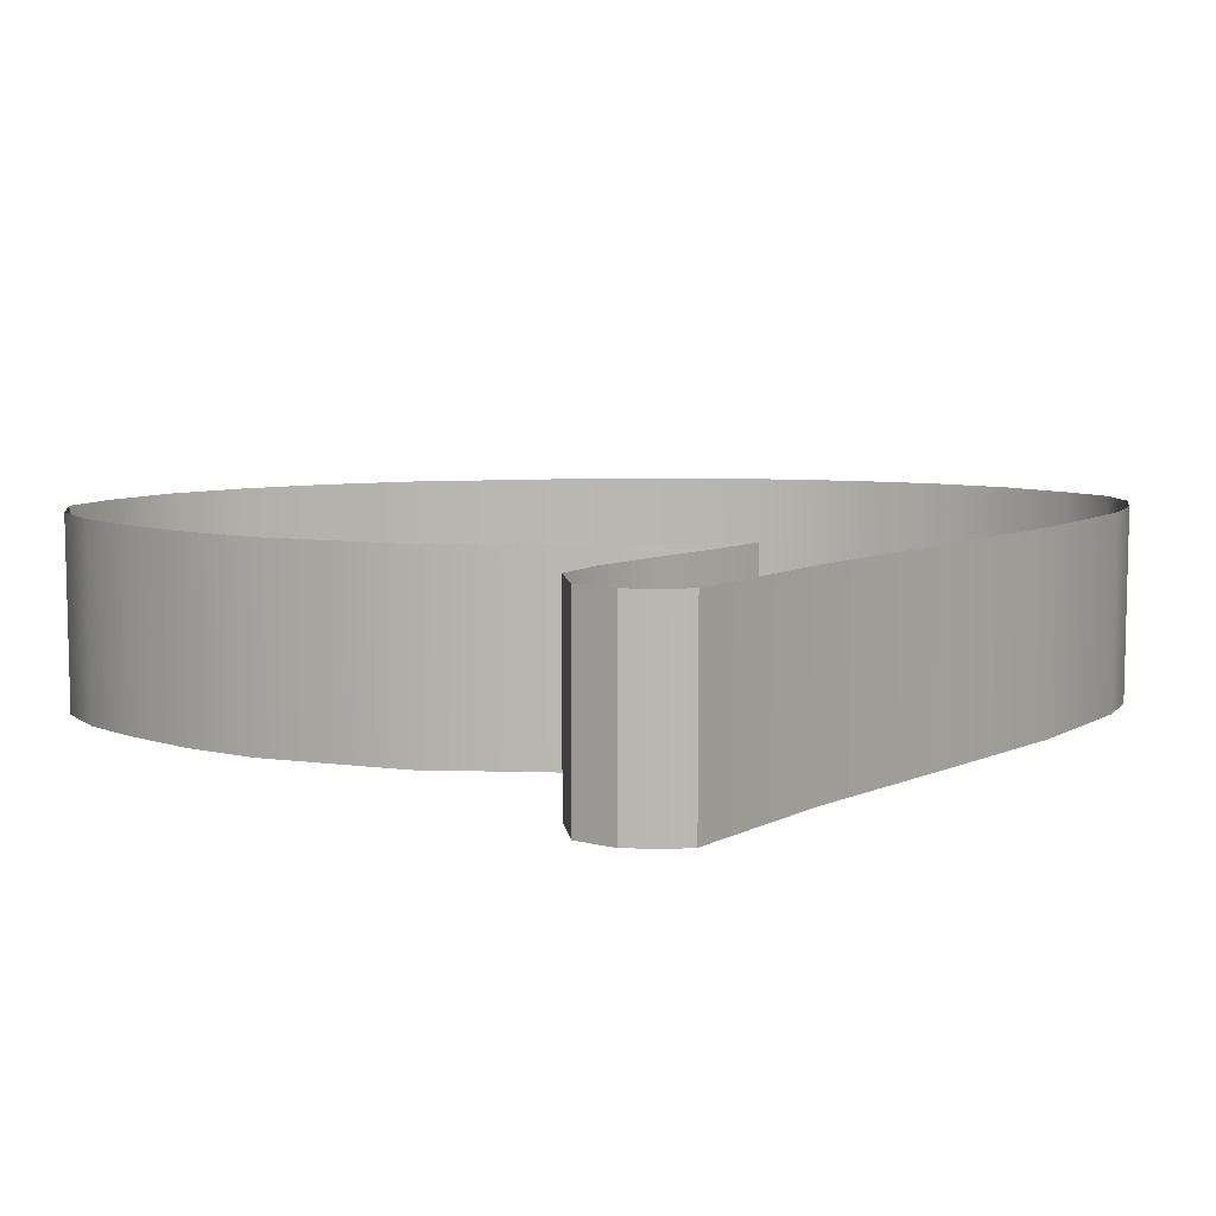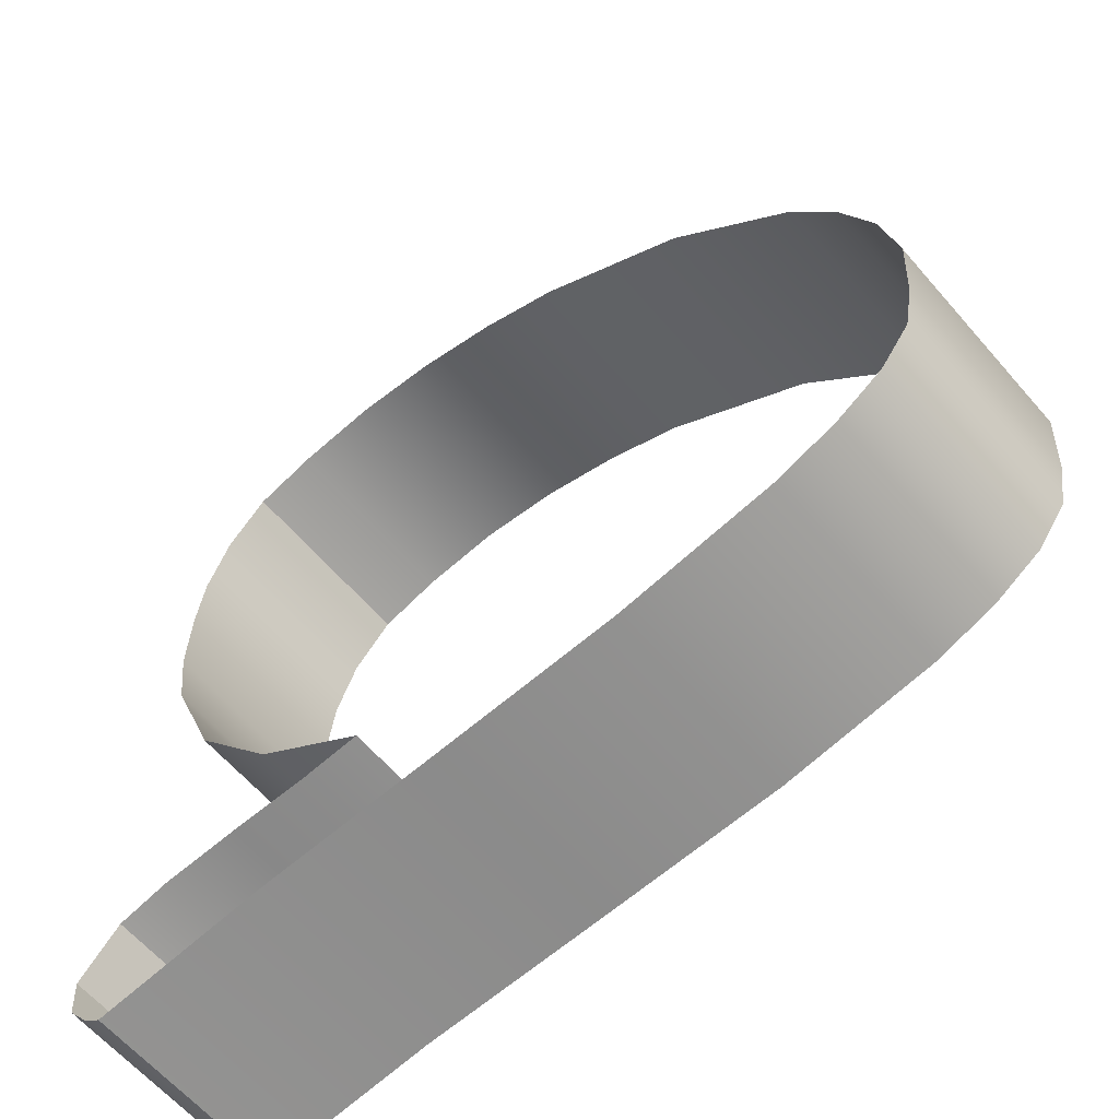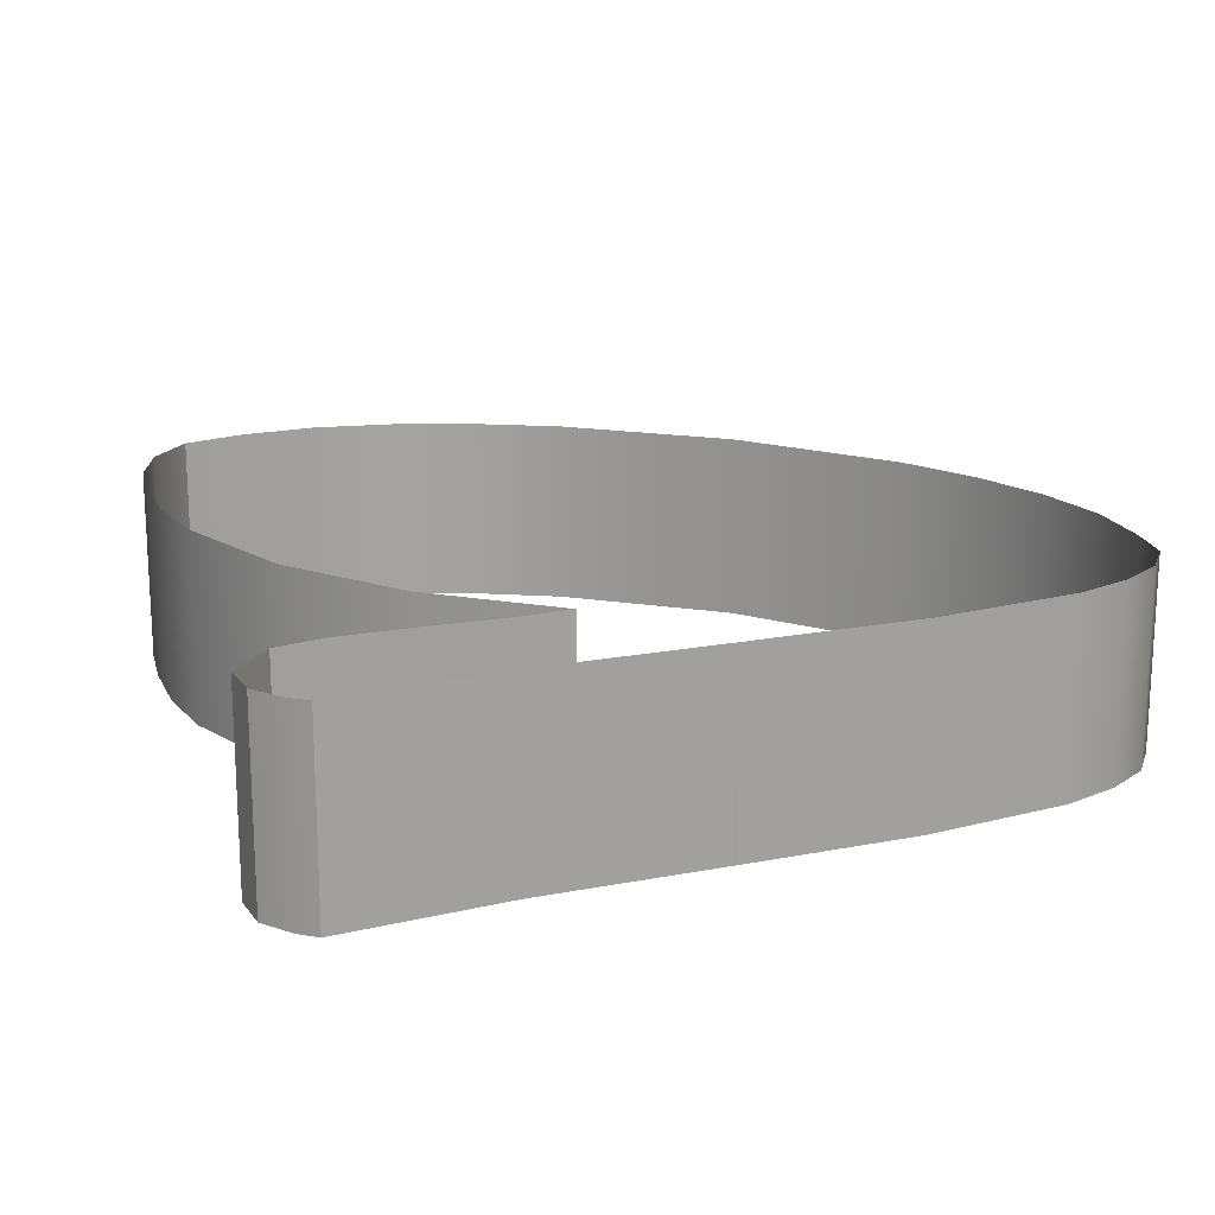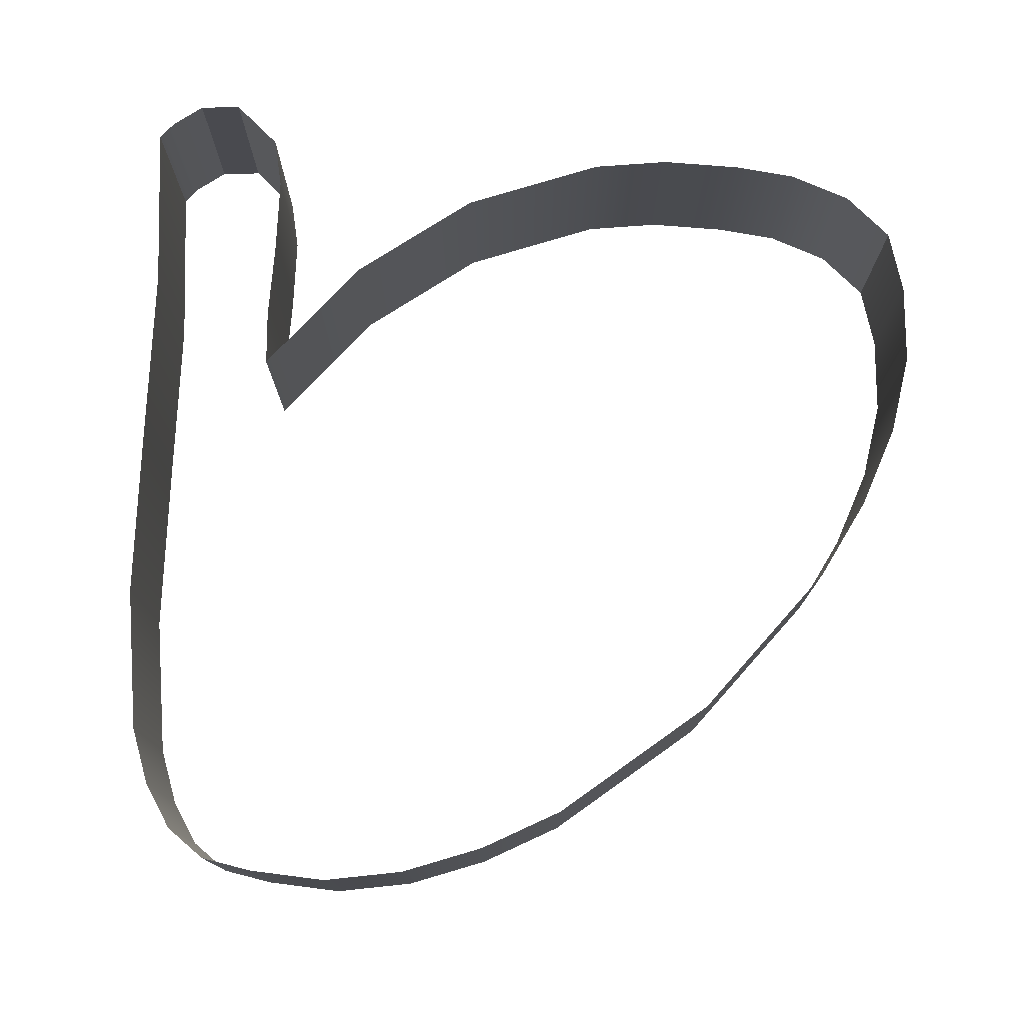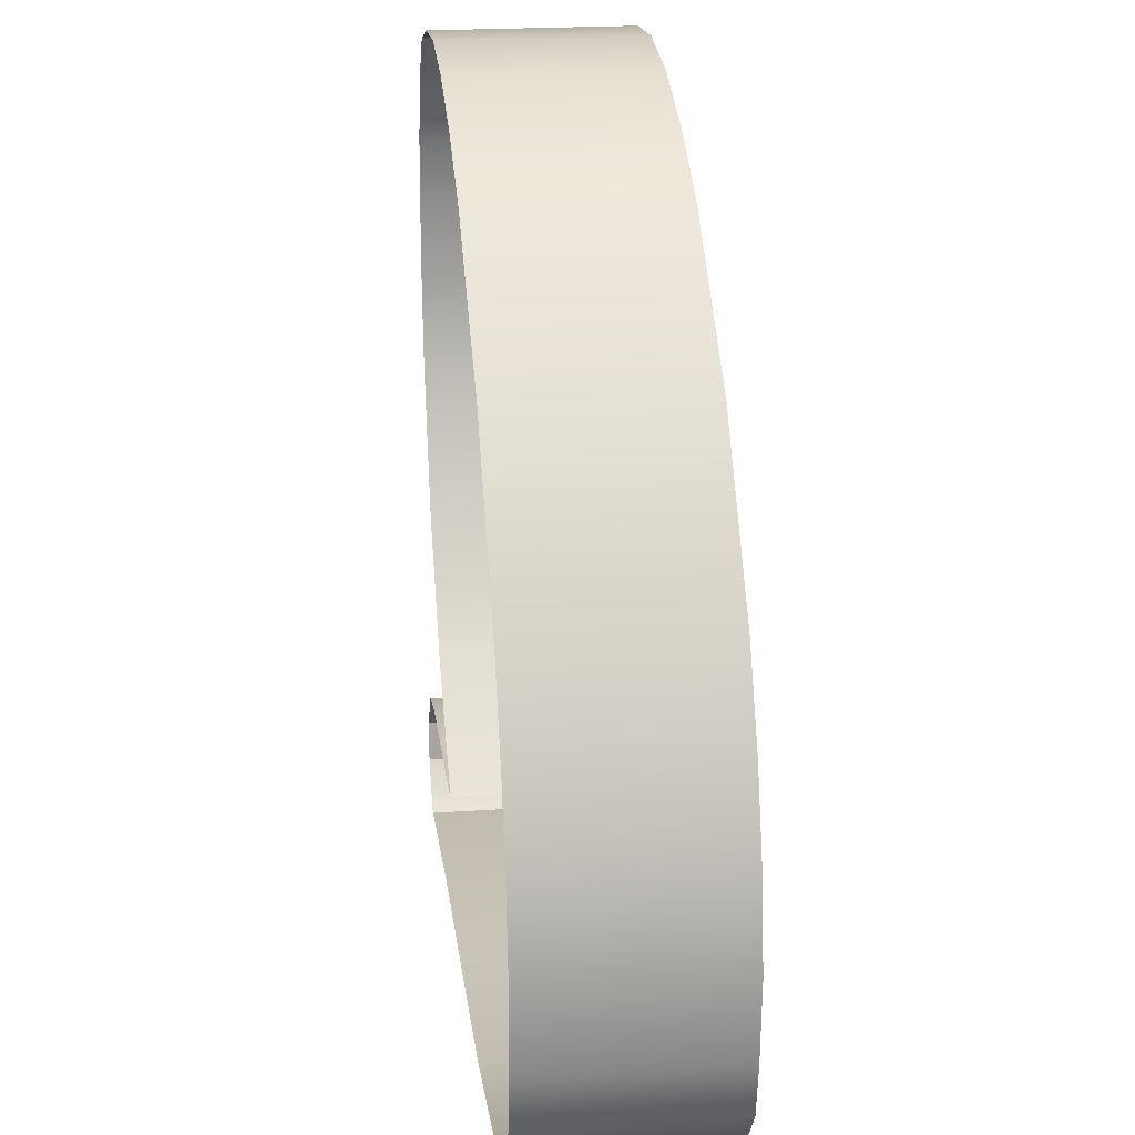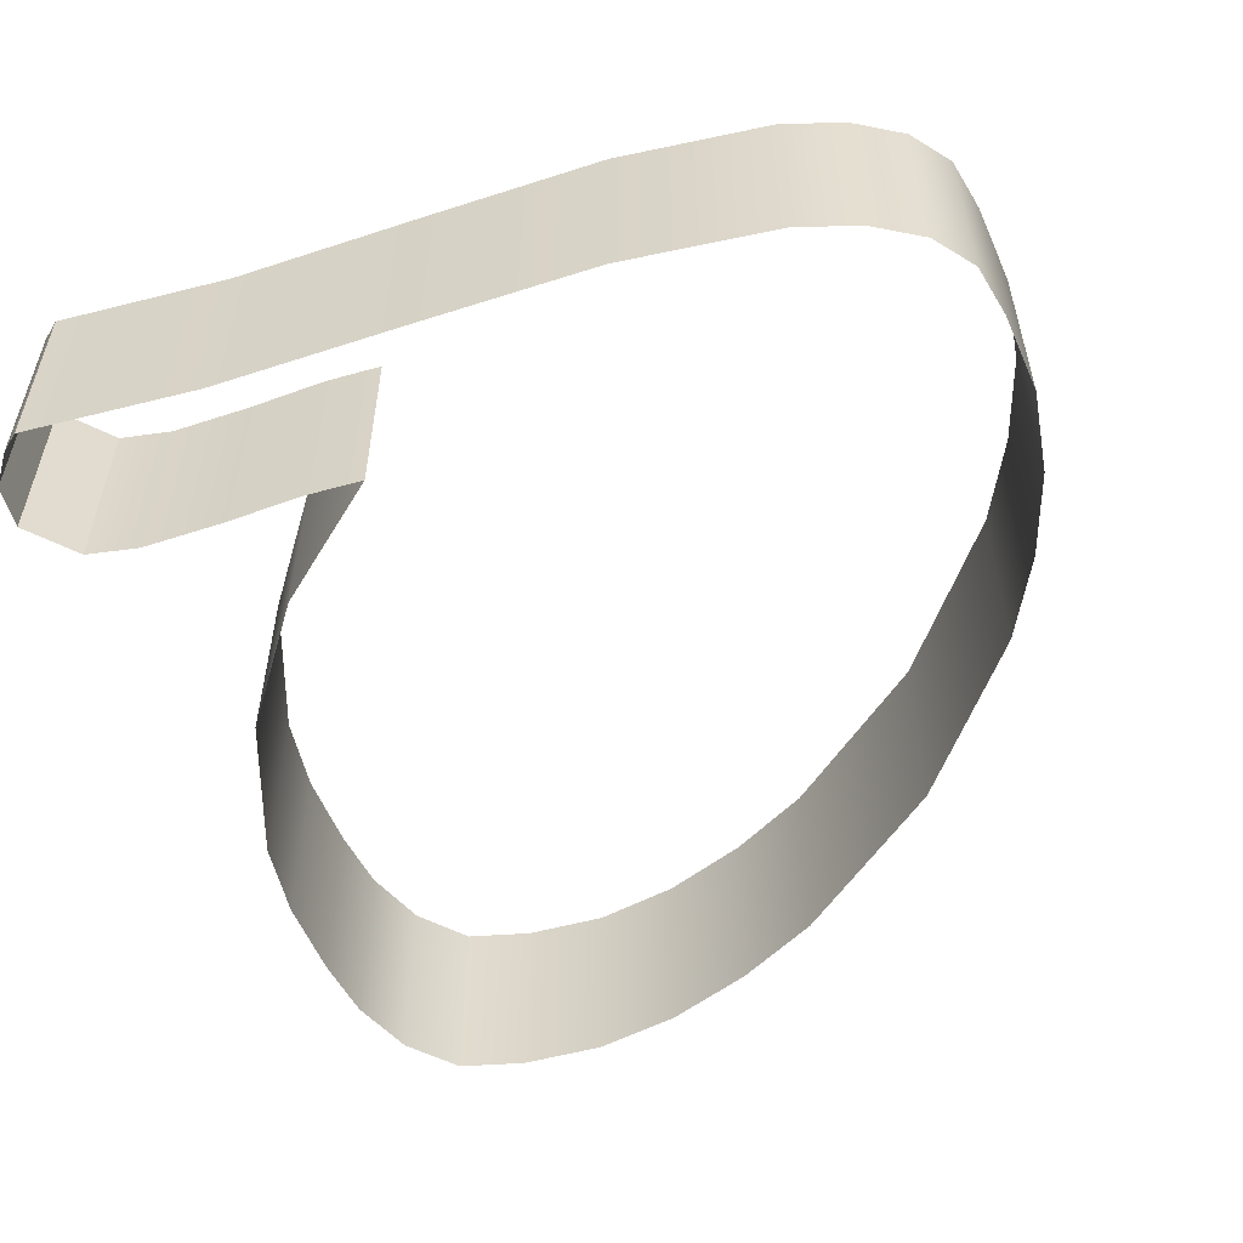
<metadata>
{"format":"obj","ext":"obj","renderer":"f3d","projection":"perspective","resolution":1024,"background":"white","views":[{"elev":8.1,"azim":131.2,"up":"+Y"},{"elev":-62.8,"azim":-139.2,"up":"+Z"},{"elev":17.5,"azim":160.0,"up":"+Y"},{"elev":76.3,"azim":-86.2,"up":"+Y"},{"elev":21.6,"azim":-96.9,"up":"+Z"},{"elev":-54.0,"azim":-159.7,"up":"+Y"}]}
</metadata>
<code>
o #ID144
v 0.0403 -0.004471 -0.1666
v 0.04135 -0.006231 -0.1657
v 0.04135 -0.004471 -0.1657
v 0.0403 -0.006231 -0.1666
v 0.0403 -0.006231 -0.1666
v 0.0403 -0.004471 -0.1666
v 0.04135 -0.006231 -0.1657
v 0.04135 -0.004471 -0.1657
v 0.0403 -0.006231 -0.1666
v 0.0408 -0.004471 -0.1666
v 0.0408 -0.006231 -0.1666
v 0.0403 -0.004471 -0.1666
v 0.0403 -0.004471 -0.1666
v 0.0403 -0.006231 -0.1666
v 0.0408 -0.004471 -0.1666
v 0.0408 -0.006231 -0.1666
v 0.04215 -0.004471 -0.1646
v 0.04215 -0.006231 -0.1646
v 0.04215 -0.004471 -0.1646
v 0.04215 -0.006231 -0.1646
v 0.04153 -0.004471 -0.1666
v 0.04153 -0.006231 -0.1666
v 0.04153 -0.004471 -0.1666
v 0.04153 -0.006231 -0.1666
v 0.04264 -0.004471 -0.1633
v 0.04264 -0.006231 -0.1633
v 0.04264 -0.004471 -0.1633
v 0.04264 -0.006231 -0.1633
v 0.04223 -0.004471 -0.1666
v 0.04223 -0.006231 -0.1666
v 0.04223 -0.004471 -0.1666
v 0.04223 -0.006231 -0.1666
v 0.04274 -0.004471 -0.1626
v 0.04274 -0.006231 -0.1626
v 0.04274 -0.004471 -0.1626
v 0.04274 -0.006231 -0.1626
v 0.04269 -0.004471 -0.1667
v 0.04269 -0.006231 -0.1667
v 0.04269 -0.004471 -0.1667
v 0.04269 -0.006231 -0.1667
v 0.04273 -0.004471 -0.1619
v 0.04273 -0.006231 -0.1619
v 0.04273 -0.004471 -0.1619
v 0.04273 -0.006231 -0.1619
v 0.04269 -0.004471 -0.1667
v 0.04306 -0.006231 -0.1671
v 0.04269 -0.006231 -0.1667
v 0.04306 -0.004471 -0.1671
v 0.04306 -0.004471 -0.1671
v 0.04269 -0.004471 -0.1667
v 0.04306 -0.006231 -0.1671
v 0.04269 -0.006231 -0.1667
v 0.04266 -0.004471 -0.1613
v 0.04266 -0.006231 -0.1613
v 0.04266 -0.004471 -0.1613
v 0.04266 -0.006231 -0.1613
v 0.04306 -0.004471 -0.1671
v 0.04303 -0.006231 -0.1675
v 0.04306 -0.006231 -0.1671
v 0.04303 -0.004471 -0.1675
v 0.04303 -0.004471 -0.1675
v 0.04306 -0.004471 -0.1671
v 0.04303 -0.006231 -0.1675
v 0.04306 -0.006231 -0.1671
v 0.04246 -0.004471 -0.1607
v 0.04246 -0.006231 -0.1607
v 0.04246 -0.004471 -0.1607
v 0.04246 -0.006231 -0.1607
v 0.04303 -0.004471 -0.1675
v 0.04282 -0.006231 -0.1678
v 0.04303 -0.006231 -0.1675
v 0.04282 -0.004471 -0.1678
v 0.04282 -0.004471 -0.1678
v 0.04303 -0.004471 -0.1675
v 0.04282 -0.006231 -0.1678
v 0.04303 -0.006231 -0.1675
v 0.04208 -0.004471 -0.1603
v 0.04208 -0.006231 -0.1603
v 0.04208 -0.004471 -0.1603
v 0.04208 -0.006231 -0.1603
v 0.04266 -0.004471 -0.1679
v 0.04266 -0.006231 -0.1679
v 0.04266 -0.006231 -0.1679
v 0.04266 -0.004471 -0.1679
v 0.0415 -0.006231 -0.1601
v 0.04208 -0.004471 -0.1603
v 0.04208 -0.006231 -0.1603
v 0.0415 -0.004471 -0.1601
v 0.0415 -0.004471 -0.1601
v 0.0415 -0.006231 -0.1601
v 0.04208 -0.004471 -0.1603
v 0.04208 -0.006231 -0.1603
v 0.04112 -0.004471 -0.1677
v 0.04266 -0.006231 -0.1679
v 0.04266 -0.004471 -0.1679
v 0.04112 -0.006231 -0.1677
v 0.04112 -0.006231 -0.1677
v 0.04112 -0.004471 -0.1677
v 0.04266 -0.006231 -0.1679
v 0.04266 -0.004471 -0.1679
v 0.04076 -0.006231 -0.1601
v 0.04076 -0.004471 -0.1601
v 0.04076 -0.004471 -0.1601
v 0.04076 -0.006231 -0.1601
v 0.03945 -0.004471 -0.1677
v 0.03945 -0.006231 -0.1677
v 0.03945 -0.006231 -0.1677
v 0.03945 -0.004471 -0.1677
v 0.04 -0.006231 -0.1602
v 0.04 -0.004471 -0.1602
v 0.04 -0.004471 -0.1602
v 0.04 -0.006231 -0.1602
v 0.03785 -0.004471 -0.1677
v 0.03785 -0.006231 -0.1677
v 0.03785 -0.006231 -0.1677
v 0.03785 -0.004471 -0.1677
v 0.03922 -0.006231 -0.1605
v 0.03922 -0.004471 -0.1605
v 0.03922 -0.004471 -0.1605
v 0.03922 -0.006231 -0.1605
v 0.03649 -0.004471 -0.1675
v 0.03649 -0.006231 -0.1675
v 0.03649 -0.006231 -0.1675
v 0.03649 -0.004471 -0.1675
v 0.03847 -0.006231 -0.1608
v 0.03847 -0.004471 -0.1608
v 0.03847 -0.004471 -0.1608
v 0.03847 -0.006231 -0.1608
v 0.03596 -0.004471 -0.1673
v 0.03596 -0.006231 -0.1673
v 0.03596 -0.006231 -0.1673
v 0.03596 -0.004471 -0.1673
v 0.03707 -0.006231 -0.1619
v 0.03707 -0.004471 -0.1619
v 0.03707 -0.004471 -0.1619
v 0.03707 -0.006231 -0.1619
v 0.03556 -0.004471 -0.167
v 0.03556 -0.006231 -0.167
v 0.03556 -0.006231 -0.167
v 0.03556 -0.004471 -0.167
v 0.03596 -0.004471 -0.1633
v 0.03596 -0.006231 -0.1633
v 0.03596 -0.004471 -0.1633
v 0.03596 -0.006231 -0.1633
v 0.03529 -0.006231 -0.1667
v 0.03529 -0.004471 -0.1667
v 0.03529 -0.004471 -0.1667
v 0.03529 -0.006231 -0.1667
v 0.03556 -0.004471 -0.164
v 0.03556 -0.006231 -0.164
v 0.03556 -0.004471 -0.164
v 0.03556 -0.006231 -0.164
v 0.03521 -0.006231 -0.1662
v 0.03521 -0.004471 -0.1662
v 0.03521 -0.004471 -0.1662
v 0.03521 -0.006231 -0.1662
v 0.03529 -0.004471 -0.1648
v 0.03529 -0.006231 -0.1648
v 0.03529 -0.004471 -0.1648
v 0.03529 -0.006231 -0.1648
v 0.03516 -0.006231 -0.1655
v 0.03516 -0.004471 -0.1655
v 0.03516 -0.004471 -0.1655
v 0.03516 -0.006231 -0.1655
f 1 2 3
f 2 1 4
f 5 6 7
f 8 7 6
f 9 10 11
f 10 9 12
f 13 14 15
f 16 15 14
f 17 2 18
f 2 17 3
f 8 19 7
f 20 7 19
f 11 21 22
f 21 11 10
f 15 16 23
f 24 23 16
f 25 18 26
f 18 25 17
f 19 27 20
f 28 20 27
f 22 29 30
f 29 22 21
f 23 24 31
f 32 31 24
f 33 26 34
f 26 33 25
f 27 35 28
f 36 28 35
f 30 37 38
f 37 30 29
f 31 32 39
f 40 39 32
f 41 34 42
f 34 41 33
f 35 43 36
f 44 36 43
f 45 46 47
f 46 45 48
f 49 50 51
f 52 51 50
f 53 42 54
f 42 53 41
f 43 55 44
f 56 44 55
f 57 58 59
f 58 57 60
f 61 62 63
f 64 63 62
f 65 54 66
f 54 65 53
f 55 67 56
f 68 56 67
f 69 70 71
f 70 69 72
f 73 74 75
f 76 75 74
f 77 66 78
f 66 77 65
f 67 79 68
f 80 68 79
f 81 70 72
f 70 81 82
f 83 84 75
f 73 75 84
f 85 86 87
f 86 85 88
f 89 90 91
f 92 91 90
f 93 94 95
f 94 93 96
f 97 98 99
f 100 99 98
f 101 88 85
f 88 101 102
f 103 104 89
f 90 89 104
f 105 96 93
f 96 105 106
f 107 108 97
f 98 97 108
f 109 102 101
f 102 109 110
f 111 112 103
f 104 103 112
f 113 106 105
f 106 113 114
f 115 116 107
f 108 107 116
f 117 110 109
f 110 117 118
f 119 120 111
f 112 111 120
f 121 114 113
f 114 121 122
f 123 124 115
f 116 115 124
f 125 118 117
f 118 125 126
f 127 128 119
f 120 119 128
f 129 122 121
f 122 129 130
f 131 132 123
f 124 123 132
f 133 126 125
f 126 133 134
f 135 136 127
f 128 127 136
f 137 130 129
f 130 137 138
f 139 140 131
f 132 131 140
f 141 133 142
f 133 141 134
f 135 143 136
f 144 136 143
f 137 145 138
f 145 137 146
f 147 140 148
f 139 148 140
f 149 142 150
f 142 149 141
f 143 151 144
f 152 144 151
f 146 153 145
f 153 146 154
f 155 147 156
f 148 156 147
f 157 150 158
f 150 157 149
f 151 159 152
f 160 152 159
f 154 161 153
f 161 154 162
f 163 155 164
f 156 164 155
f 162 158 161
f 158 162 157
f 159 163 160
f 164 160 163

</code>
